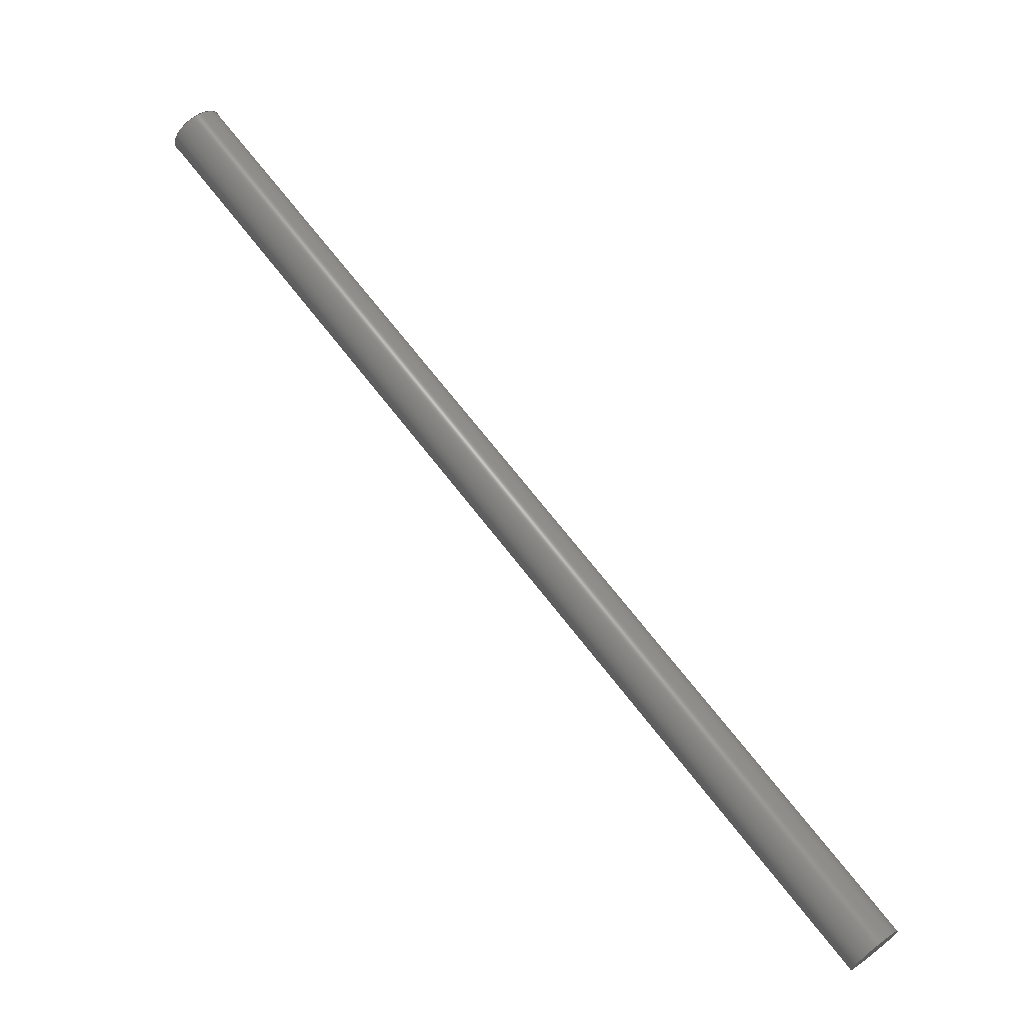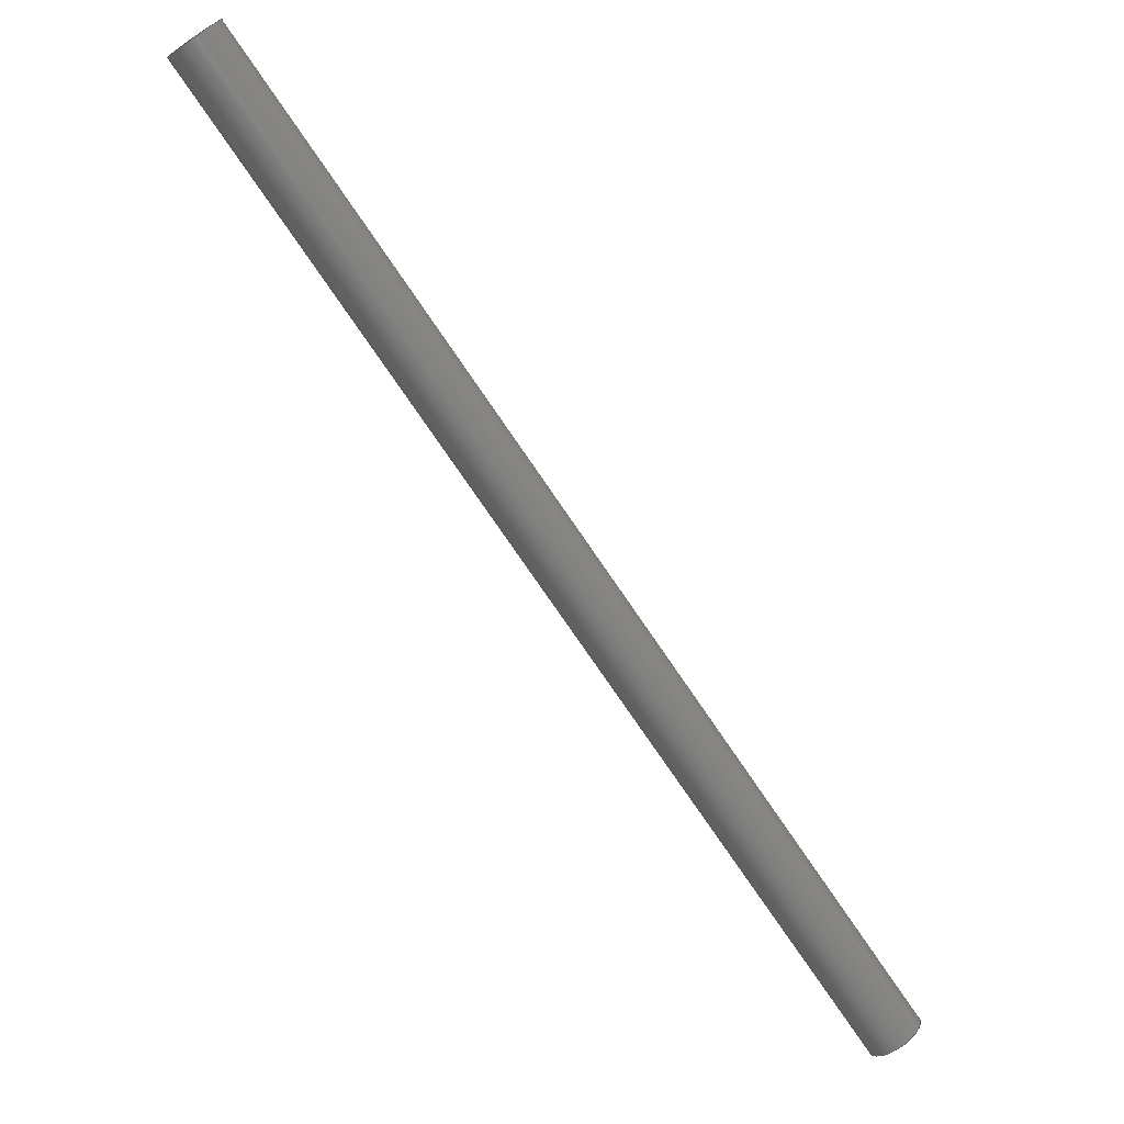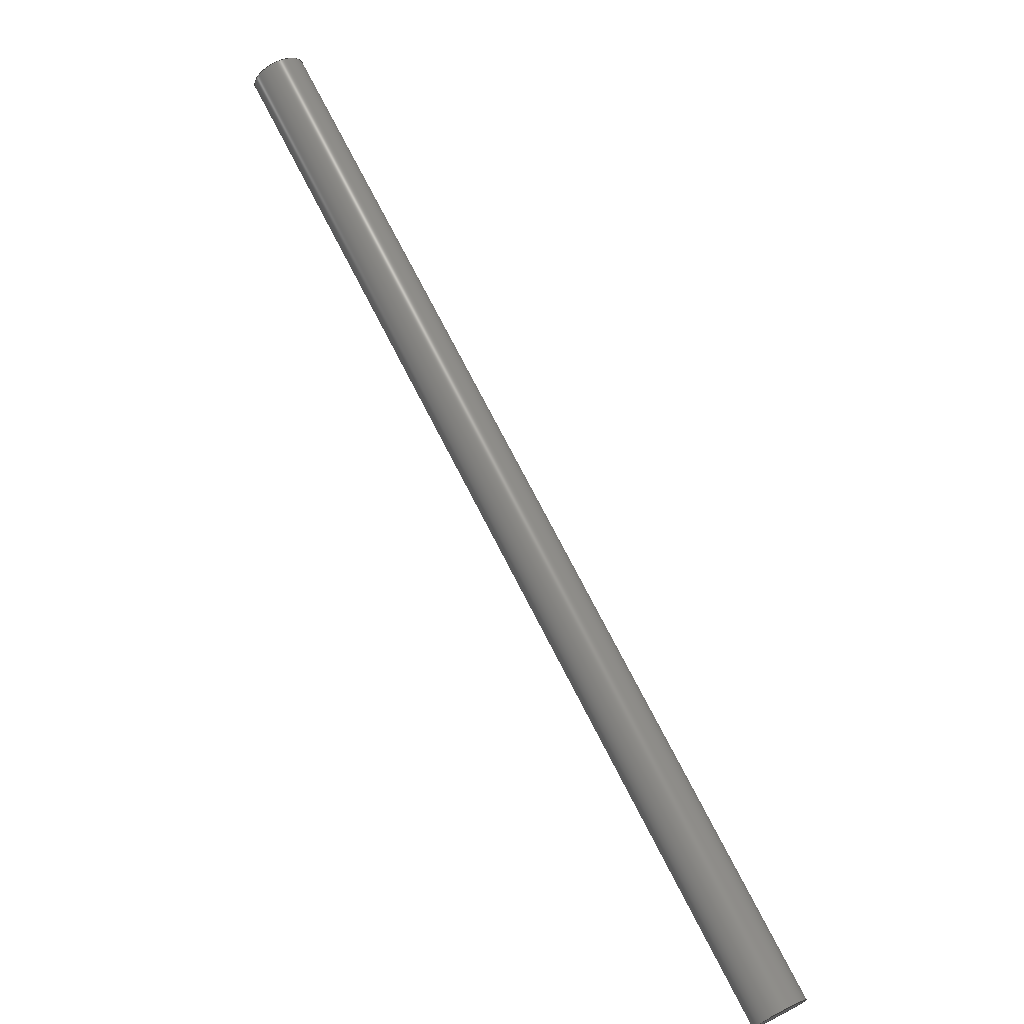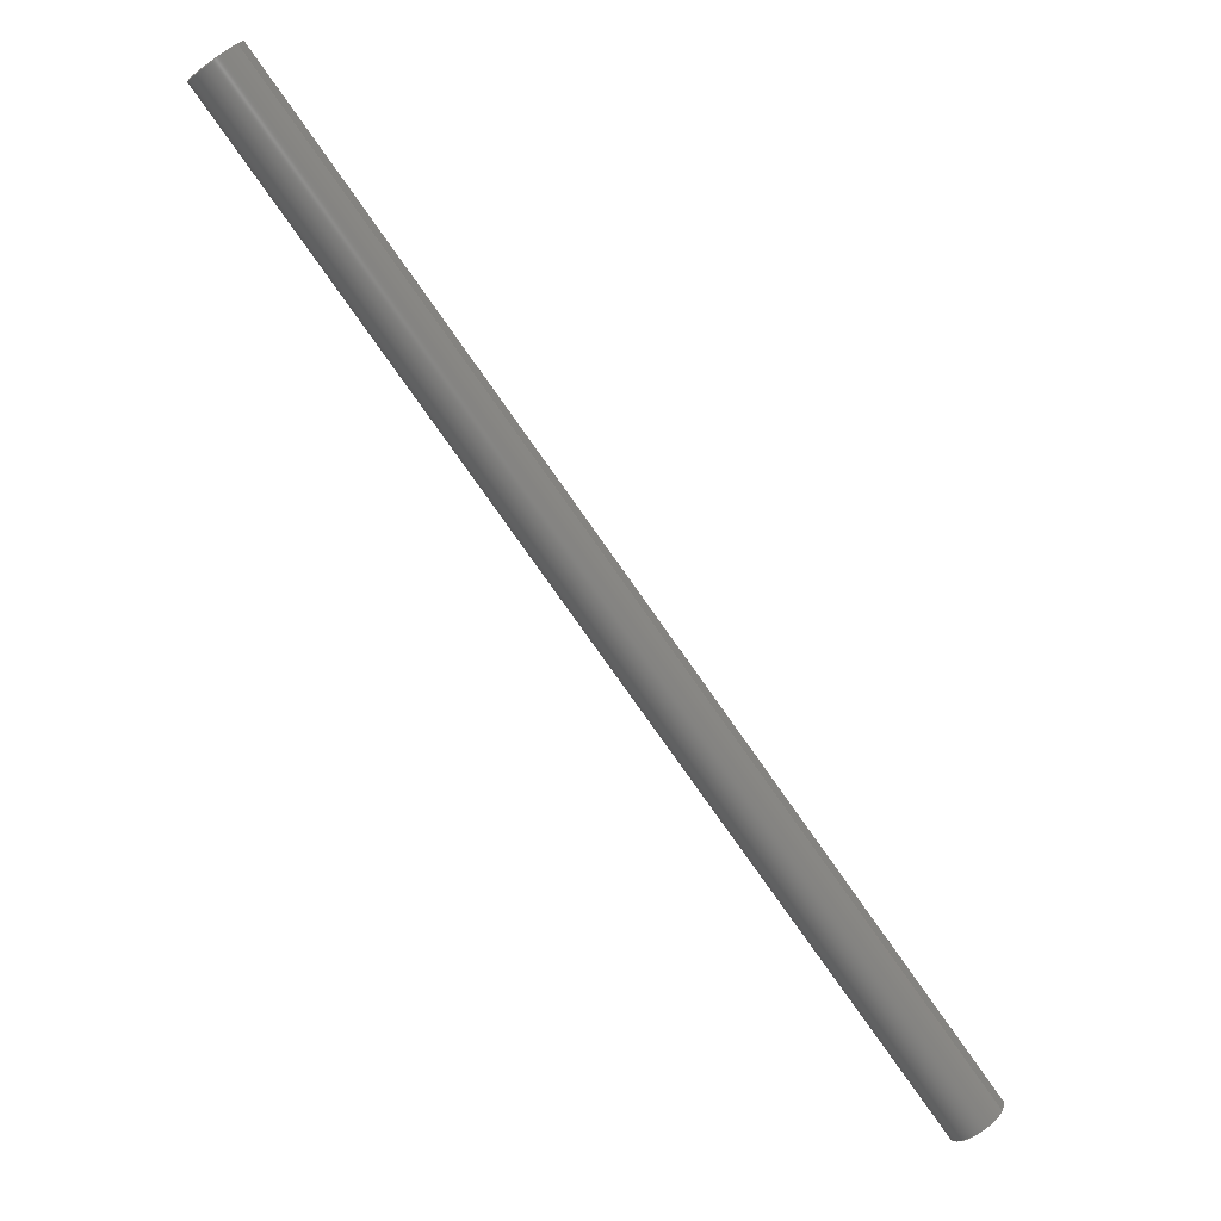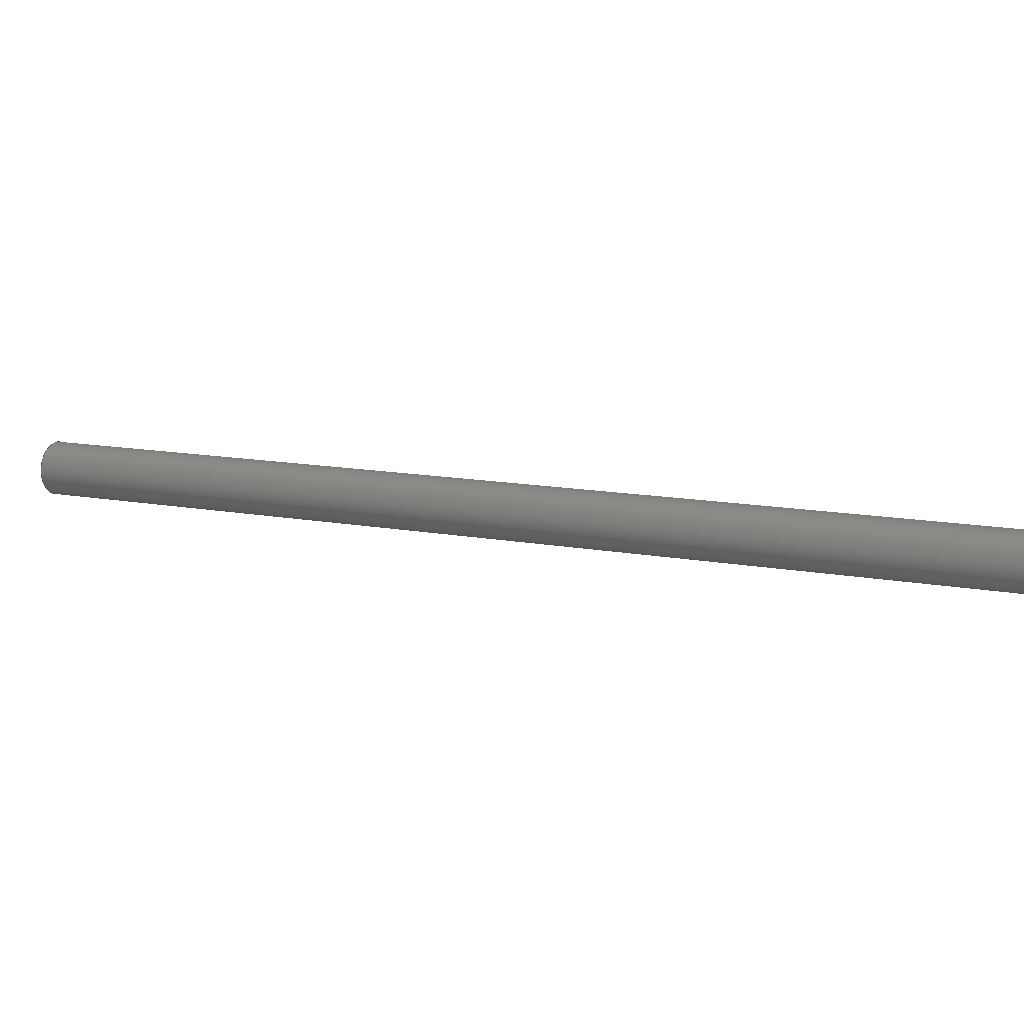
<metadata>
{"format":"step","ext":"stp","renderer":"f3d","projection":"perspective","resolution":1024,"background":"white","views":[{"elev":-29.8,"azim":-4.2,"up":"+Z"},{"elev":-70.6,"azim":176.1,"up":"+Y"},{"elev":-47.1,"azim":-36.6,"up":"+Z"},{"elev":27.2,"azim":28.7,"up":"+Z"},{"elev":1.6,"azim":-101.6,"up":"+Y"}]}
</metadata>
<code>
ISO-10303-21;
DATA;
#1=MECHANICAL_DESIGN_GEOMETRIC_PRESENTATION_REPRESENTATION('',(#4),#110);
#2=SHAPE_REPRESENTATION_RELATIONSHIP('SRR','None',#117,#3);
#3=ADVANCED_BREP_SHAPE_REPRESENTATION('',(#5),#109);
#4=STYLED_ITEM('',(#126),#5);
#5=MANIFOLD_SOLID_BREP('Body1',#54);
#6=CIRCLE('',#70,2.1);
#7=CIRCLE('',#71,2.1);
#8=CYLINDRICAL_SURFACE('',#69,2.1);
#9=FACE_OUTER_BOUND('',#13,.T.);
#10=FACE_OUTER_BOUND('',#14,.T.);
#11=FACE_OUTER_BOUND('',#15,.T.);
#12=FACE_OUTER_BOUND('',#16,.T.);
#13=EDGE_LOOP('',(#35,#36,#37,#38));
#14=EDGE_LOOP('',(#39,#40,#41,#42));
#15=EDGE_LOOP('',(#43,#44));
#16=EDGE_LOOP('',(#45,#46));
#17=LINE('',#96,#21);
#18=LINE('',#98,#22);
#19=LINE('',#100,#23);
#20=LINE('',#101,#24);
#21=VECTOR('',#78,10);
#22=VECTOR('',#79,10);
#23=VECTOR('',#80,10);
#24=VECTOR('',#81,10);
#25=VERTEX_POINT('',#94);
#26=VERTEX_POINT('',#95);
#27=VERTEX_POINT('',#97);
#28=VERTEX_POINT('',#99);
#29=EDGE_CURVE('',#25,#26,#17,.T.);
#30=EDGE_CURVE('',#26,#27,#18,.T.);
#31=EDGE_CURVE('',#28,#27,#19,.T.);
#32=EDGE_CURVE('',#25,#28,#20,.T.);
#33=EDGE_CURVE('',#26,#25,#6,.T.);
#34=EDGE_CURVE('',#27,#28,#7,.T.);
#35=ORIENTED_EDGE('',*,*,#29,.T.);
#36=ORIENTED_EDGE('',*,*,#30,.T.);
#37=ORIENTED_EDGE('',*,*,#31,.F.);
#38=ORIENTED_EDGE('',*,*,#32,.F.);
#39=ORIENTED_EDGE('',*,*,#33,.T.);
#40=ORIENTED_EDGE('',*,*,#32,.T.);
#41=ORIENTED_EDGE('',*,*,#34,.F.);
#42=ORIENTED_EDGE('',*,*,#30,.F.);
#43=ORIENTED_EDGE('',*,*,#34,.T.);
#44=ORIENTED_EDGE('',*,*,#31,.T.);
#45=ORIENTED_EDGE('',*,*,#33,.F.);
#46=ORIENTED_EDGE('',*,*,#29,.F.);
#47=PLANE('',#68);
#48=PLANE('',#72);
#49=PLANE('',#73);
#50=ADVANCED_FACE('',(#9),#47,.T.);
#51=ADVANCED_FACE('',(#10),#8,.T.);
#52=ADVANCED_FACE('',(#11),#48,.T.);
#53=ADVANCED_FACE('',(#12),#49,.F.);
#54=CLOSED_SHELL('',(#50,#51,#52,#53));
#55=DERIVED_UNIT_ELEMENT(#57,1);
#56=DERIVED_UNIT_ELEMENT(#112,3);
#57=(
MASS_UNIT()
NAMED_UNIT(*)
SI_UNIT(.KILO.,.GRAM.)
);
#58=DERIVED_UNIT((#55,#56));
#59=MEASURE_REPRESENTATION_ITEM('density measure',
POSITIVE_RATIO_MEASURE(7850),#58);
#60=PROPERTY_DEFINITION_REPRESENTATION(#65,#62);
#61=PROPERTY_DEFINITION_REPRESENTATION(#66,#63);
#62=REPRESENTATION('material name',(#64),#109);
#63=REPRESENTATION('density',(#59),#109);
#64=DESCRIPTIVE_REPRESENTATION_ITEM('Steel','Steel');
#65=PROPERTY_DEFINITION('material property','material name',#119);
#66=PROPERTY_DEFINITION('material property','density of part',#119);
#67=AXIS2_PLACEMENT_3D('placement',#92,#74,#75);
#68=AXIS2_PLACEMENT_3D('',#93,#76,#77);
#69=AXIS2_PLACEMENT_3D('',#102,#82,#83);
#70=AXIS2_PLACEMENT_3D('',#103,#84,#85);
#71=AXIS2_PLACEMENT_3D('',#104,#86,#87);
#72=AXIS2_PLACEMENT_3D('',#105,#88,#89);
#73=AXIS2_PLACEMENT_3D('',#106,#90,#91);
#74=DIRECTION('axis',(0,0,1));
#75=DIRECTION('refdir',(1,0,0));
#76=DIRECTION('center_axis',(0.7521,0.2366,0.6151));
#77=DIRECTION('ref_axis',(0.2309,-0.9688,0.09036));
#78=DIRECTION('',(0.2309,-0.9688,0.09036));
#79=DIRECTION('',(0.6172,0.07406,-0.7833));
#80=DIRECTION('',(0.2309,-0.9688,0.09036));
#81=DIRECTION('',(0.6172,0.07406,-0.7833));
#82=DIRECTION('center_axis',(0.6172,0.07406,-0.7833));
#83=DIRECTION('ref_axis',(-0.7521,-0.2366,-0.6151));
#84=DIRECTION('center_axis',(0.6172,0.07406,-0.7833));
#85=DIRECTION('ref_axis',(-0.1191,0.9929,0));
#86=DIRECTION('center_axis',(0.6172,0.07406,-0.7833));
#87=DIRECTION('ref_axis',(-0.1191,0.9929,-6.889e-18));
#88=DIRECTION('center_axis',(0.6172,0.07406,-0.7833));
#89=DIRECTION('ref_axis',(-0.1191,0.9929,-6.653e-18));
#90=DIRECTION('center_axis',(0.6172,0.07406,-0.7833));
#91=DIRECTION('ref_axis',(-0.1191,0.9929,2.366e-19));
#92=CARTESIAN_POINT('',(0,0,0));
#93=CARTESIAN_POINT('Origin',(5.505,-53.66,48.19));
#94=CARTESIAN_POINT('',(5.505,-53.66,48.19));
#95=CARTESIAN_POINT('',(5.736,-54.63,48.28));
#96=CARTESIAN_POINT('',(5.505,-53.66,48.19));
#97=CARTESIAN_POINT('',(56.23,-48.57,-15.79));
#98=CARTESIAN_POINT('',(5.736,-54.63,48.28));
#99=CARTESIAN_POINT('',(56,-47.6,-15.88));
#100=CARTESIAN_POINT('',(56,-47.6,-15.88));
#101=CARTESIAN_POINT('',(5.505,-53.66,48.19));
#102=CARTESIAN_POINT('Origin',(4.086,-54.63,46.98));
#103=CARTESIAN_POINT('Origin',(4.086,-54.63,46.98));
#104=CARTESIAN_POINT('Origin',(54.58,-48.57,-17.09));
#105=CARTESIAN_POINT('Origin',(54.57,-48.57,-17.09));
#106=CARTESIAN_POINT('Origin',(4.083,-54.63,46.98));
#107=UNCERTAINTY_MEASURE_WITH_UNIT(LENGTH_MEASURE(0.01),#111,
'DISTANCE_ACCURACY_VALUE',
'Maximum model space distance between geometric entities at asserted c
onnectivities');
#108=UNCERTAINTY_MEASURE_WITH_UNIT(LENGTH_MEASURE(0.01),#111,
'DISTANCE_ACCURACY_VALUE',
'Maximum model space distance between geometric entities at asserted c
onnectivities');
#109=(
GEOMETRIC_REPRESENTATION_CONTEXT(3)
GLOBAL_UNCERTAINTY_ASSIGNED_CONTEXT((#107))
GLOBAL_UNIT_ASSIGNED_CONTEXT((#111,#113,#114))
REPRESENTATION_CONTEXT('','3D')
);
#110=(
GEOMETRIC_REPRESENTATION_CONTEXT(3)
GLOBAL_UNCERTAINTY_ASSIGNED_CONTEXT((#108))
GLOBAL_UNIT_ASSIGNED_CONTEXT((#111,#113,#114))
REPRESENTATION_CONTEXT('','3D')
);
#111=(
LENGTH_UNIT()
NAMED_UNIT(*)
SI_UNIT(.MILLI.,.METRE.)
);
#112=(
LENGTH_UNIT()
NAMED_UNIT(*)
SI_UNIT($,.METRE.)
);
#113=(
NAMED_UNIT(*)
PLANE_ANGLE_UNIT()
SI_UNIT($,.RADIAN.)
);
#114=(
NAMED_UNIT(*)
SI_UNIT($,.STERADIAN.)
SOLID_ANGLE_UNIT()
);
#115=SHAPE_DEFINITION_REPRESENTATION(#116,#117);
#116=PRODUCT_DEFINITION_SHAPE('',$,#119);
#117=SHAPE_REPRESENTATION('',(#67),#109);
#118=PRODUCT_DEFINITION_CONTEXT('part definition',#123,'design');
#119=PRODUCT_DEFINITION('tige 81.8','tige 81.8',#120,#118);
#120=PRODUCT_DEFINITION_FORMATION('',$,#125);
#121=PRODUCT_RELATED_PRODUCT_CATEGORY('tige 81.8','tige 81.8',(#125));
#122=APPLICATION_PROTOCOL_DEFINITION('international standard',
'automotive_design',2009,#123);
#123=APPLICATION_CONTEXT(
'Core Data for Automotive Mechanical Design Process');
#124=PRODUCT_CONTEXT('part definition',#123,'mechanical');
#125=PRODUCT('tige 81.8','tige 81.8',$,(#124));
#126=PRESENTATION_STYLE_ASSIGNMENT((#127));
#127=SURFACE_STYLE_USAGE(.BOTH.,#128);
#128=SURFACE_SIDE_STYLE('',(#129));
#129=SURFACE_STYLE_FILL_AREA(#130);
#130=FILL_AREA_STYLE('Steel - Satin',(#131));
#131=FILL_AREA_STYLE_COLOUR('Steel - Satin',#132);
#132=COLOUR_RGB('Steel - Satin',0.6275,0.6275,0.6275);
ENDSEC;
END-ISO-10303-21;

</code>
